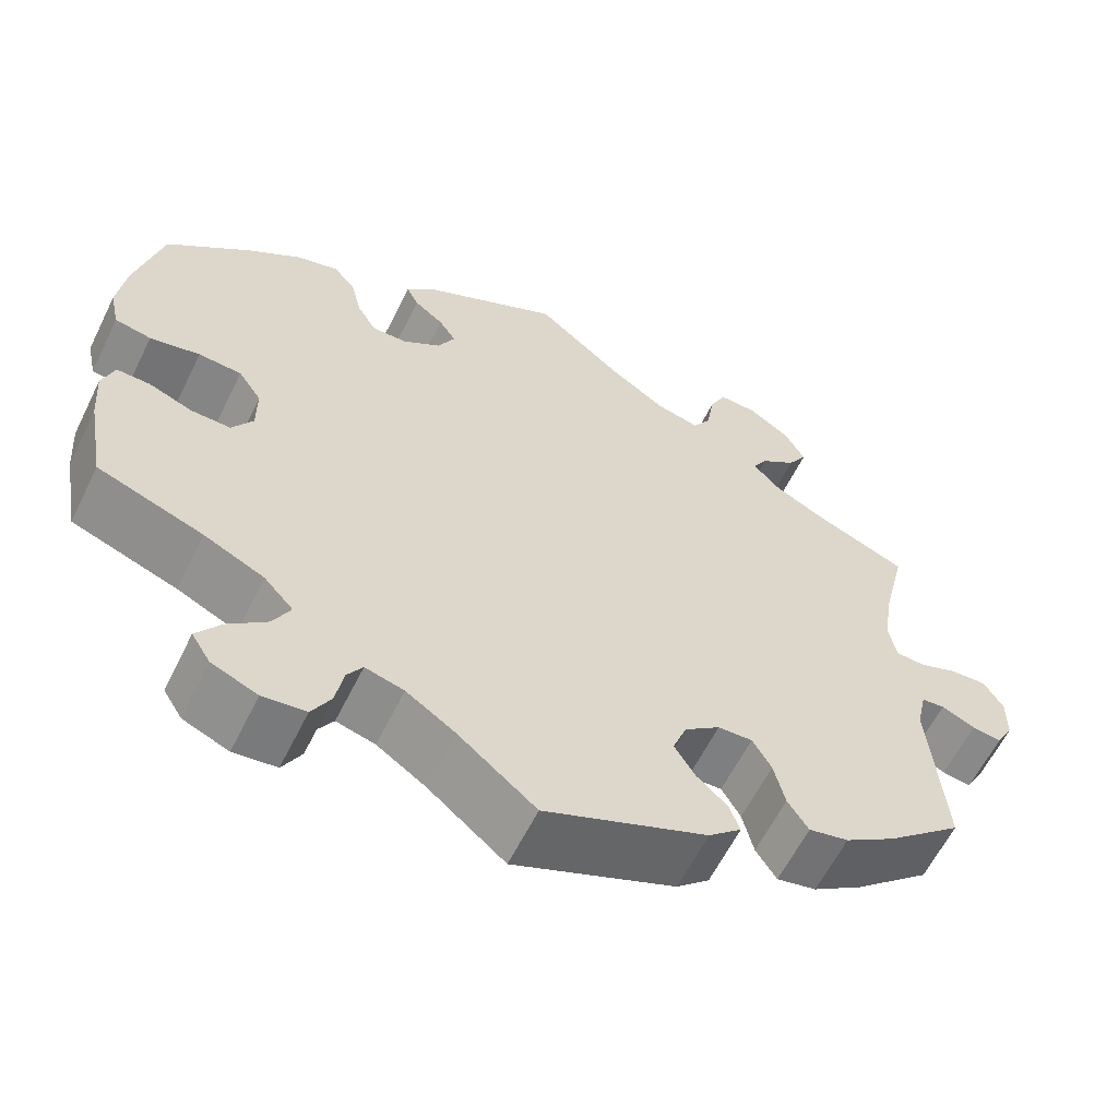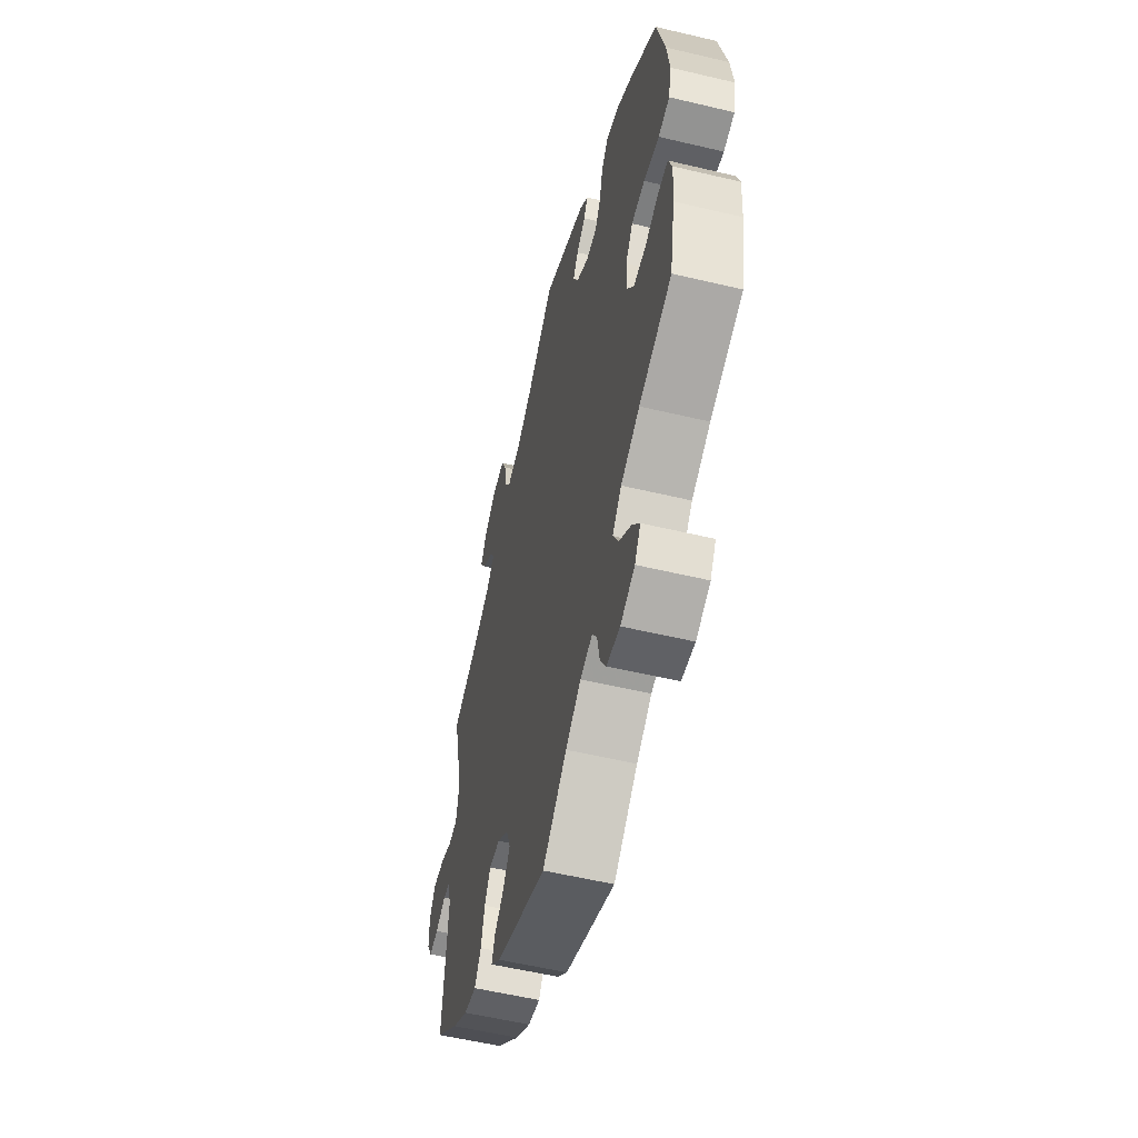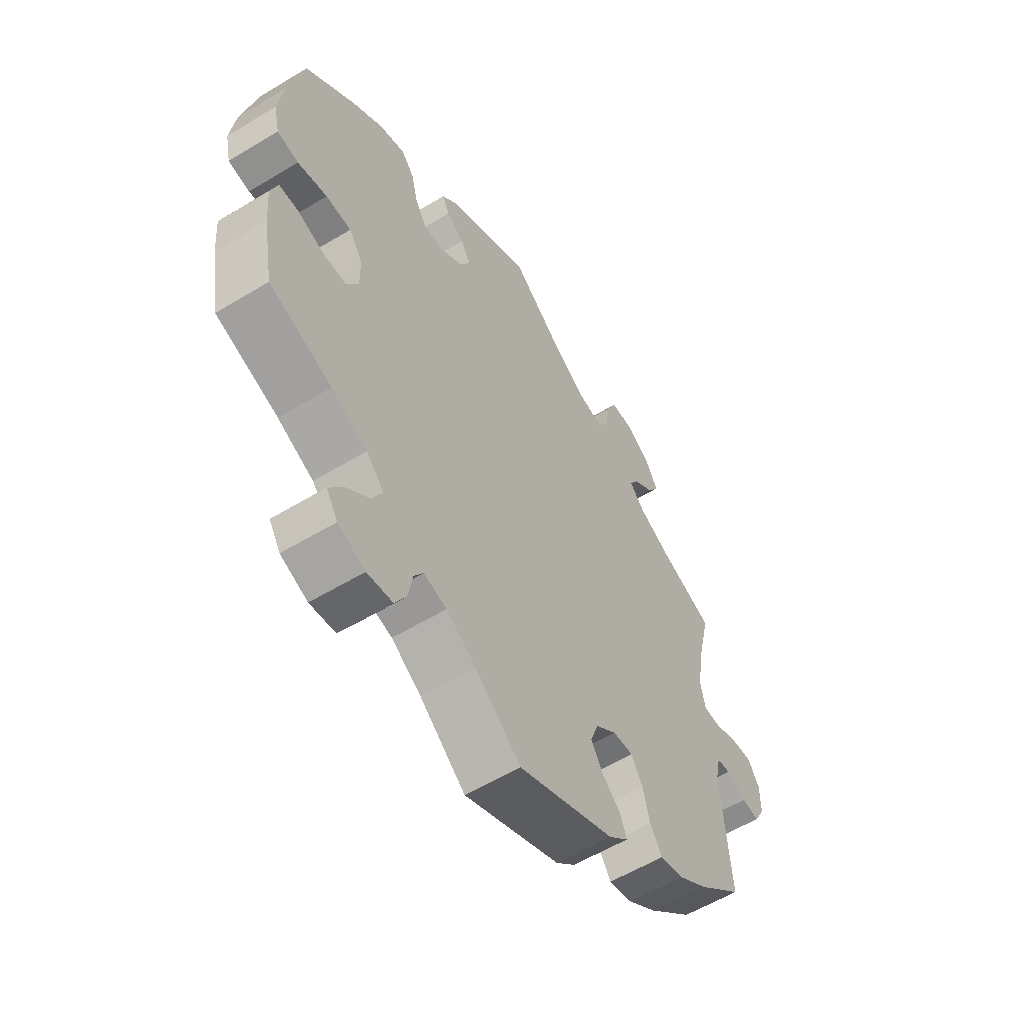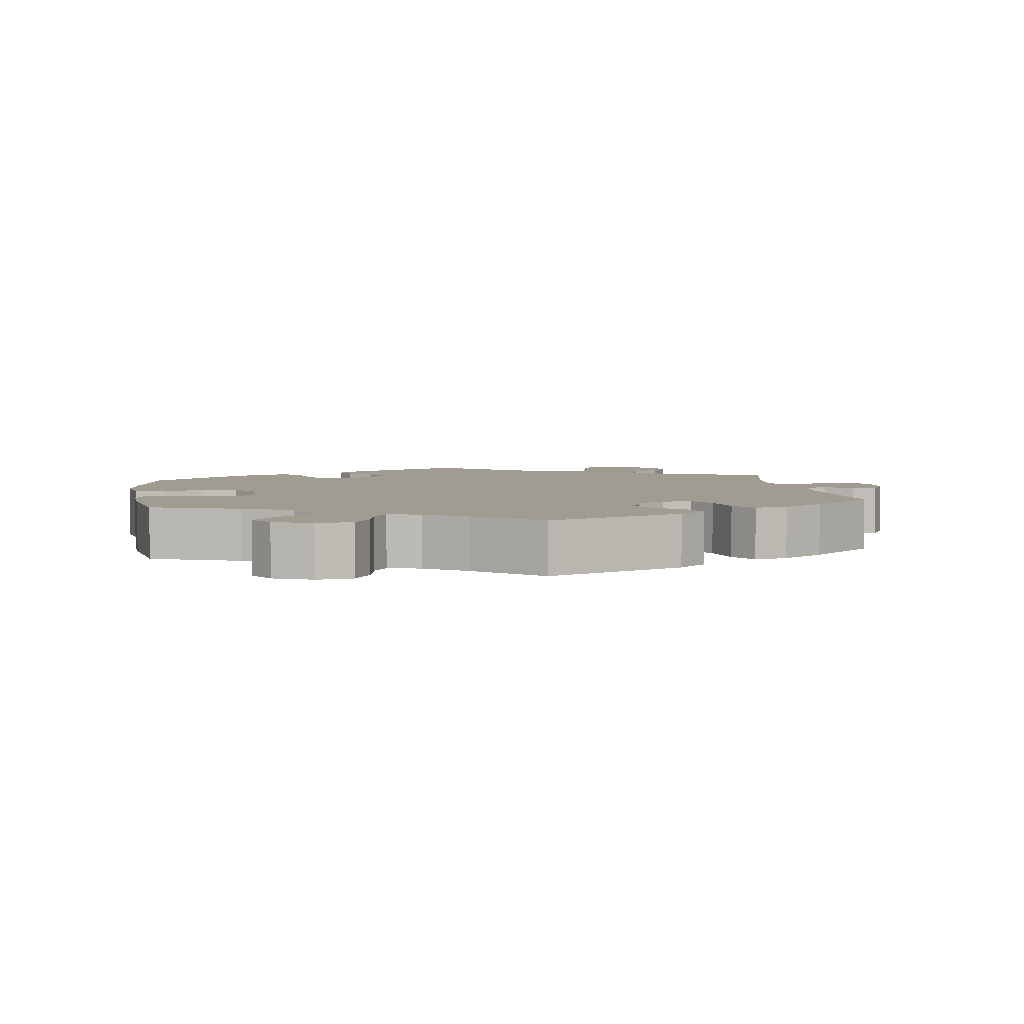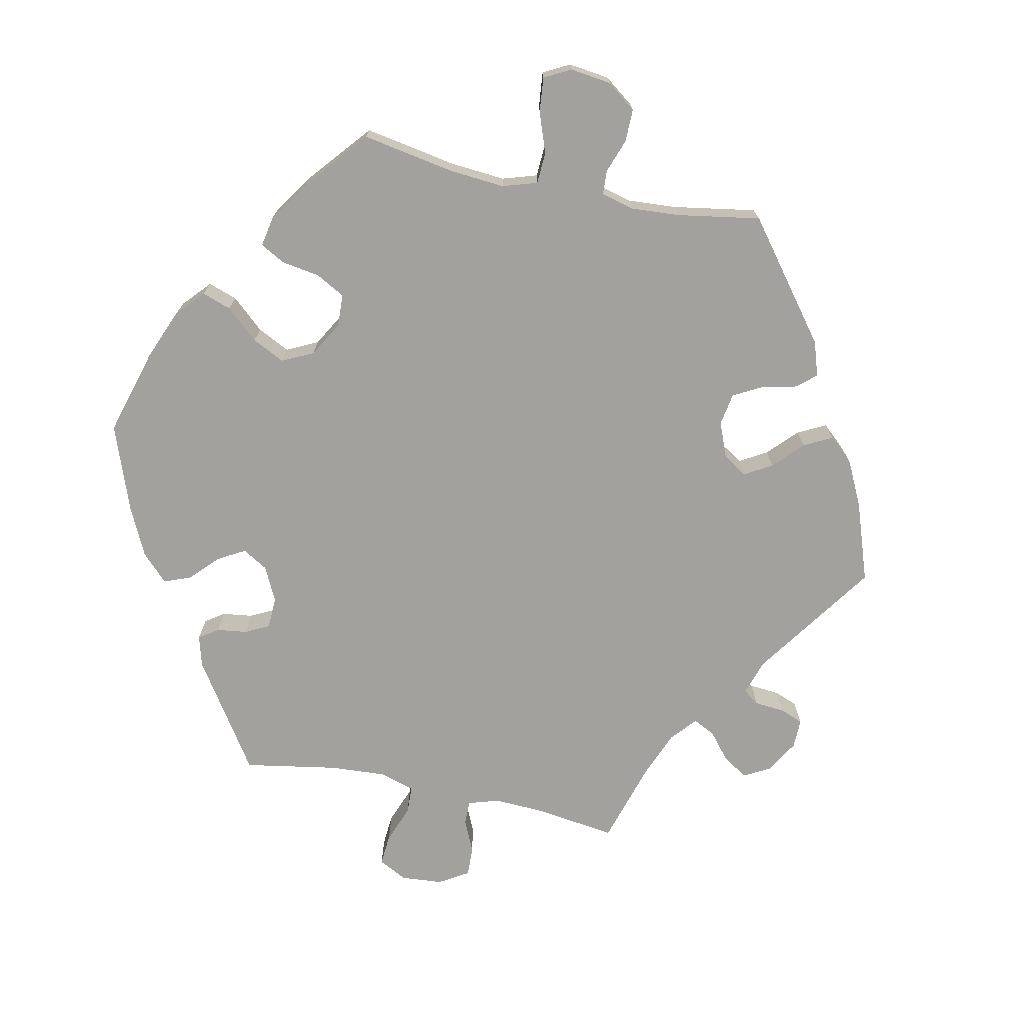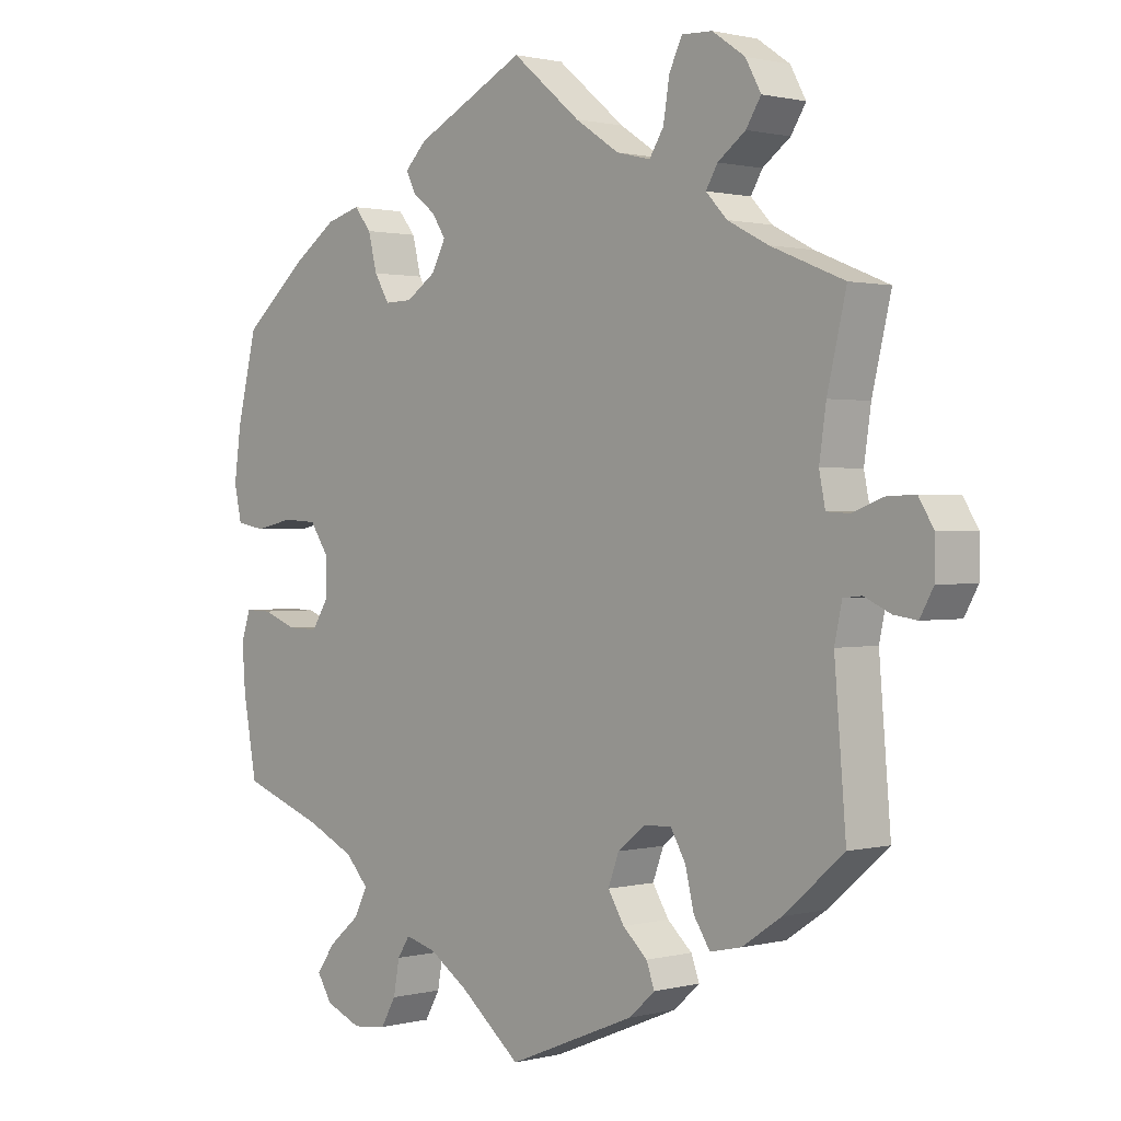
<metadata>
{"format":"obj","ext":"obj","renderer":"f3d","projection":"perspective","resolution":1024,"background":"white","views":[{"elev":-60.7,"azim":153.8,"up":"+Z"},{"elev":-55.9,"azim":76.0,"up":"+Z"},{"elev":-57.4,"azim":122.2,"up":"+Z"},{"elev":4.5,"azim":171.7,"up":"+Y"},{"elev":-72.1,"azim":138.2,"up":"+Y"},{"elev":1.0,"azim":-133.0,"up":"+Z"}]}
</metadata>
<code>
v 0.162 0.07 0.496
v 0.194 0.07 0.464
v 0.18 0.07 0.435
v 0.146 0.07 0.409
v 0.126 0.07 0.378
v 0.146 0.07 0.339
v 0.19 0.07 0.309
v 0.231 0.07 0.308
v 0.253 0.07 0.345
v 0.266 0.07 0.397
v 0.291 0.07 0.428
v 0.341 0.07 0.414
v 0.403 0.07 0.371
v 0.5 0.07 0.289
v 0.53 0.07 0.166
v 0.54 0.07 0.092
v 0.529 0.07 0.042
v 0.487 0.07 0.034
v 0.429 0.07 0.046
v 0.379 0.07 0.043
v 0.352 0.07 0.003
v 0.352 0.07 -0.053
v 0.376 0.07 -0.091
v 0.422 0.07 -0.09
v 0.472 0.07 -0.071
v 0.511 0.07 -0.07
v 0.525 0.07 -0.111
v 0.52 0.07 -0.178
v 0.5 0.07 -0.289
v 0.378 0.07 -0.333
v 0.308 0.07 -0.366
v 0.274 0.07 -0.403
v 0.294 0.07 -0.442
v 0.339 0.07 -0.48
v 0.367 0.07 -0.519
v 0.345 0.07 -0.554
v 0.292 0.07 -0.576
v 0.242 0.07 -0.57
v 0.22 0.07 -0.531
v 0.211 0.07 -0.482
v 0.193 0.07 -0.454
v 0.148 0.07 -0.466
v 0.091 0.07 -0.504
v 0.001 0.07 -0.578
v -0.187 0.07 -0.501
v -0.225 0.07 -0.467
v -0.213 0.07 -0.434
v -0.177 0.07 -0.401
v -0.153 0.07 -0.362
v -0.169 0.07 -0.319
v -0.21 0.07 -0.287
v -0.25 0.07 -0.285
v -0.272 0.07 -0.323
v -0.285 0.07 -0.377
v -0.309 0.07 -0.414
v -0.355 0.07 -0.404
v -0.413 0.07 -0.365
v -0.501 0.07 -0.289
v -0.484 0.07 -0.083
v -0.495 0.07 -0.032
v -0.522 0.07 -0.029
v -0.561 0.07 -0.047
v -0.595 0.07 -0.052
v -0.615 0.07 -0.016
v -0.615 0.07 0.037
v -0.593 0.07 0.073
v -0.551 0.07 0.071
v -0.506 0.07 0.054
v -0.472 0.07 0.056
v -0.463 0.07 0.101
v -0.473 0.07 0.171
v -0.501 0.07 0.289
v -0.393 0.07 0.333
v -0.333 0.07 0.364
v -0.302 0.07 0.397
v -0.319 0.07 0.426
v -0.36 0.07 0.456
v -0.382 0.07 0.491
v -0.359 0.07 0.533
v -0.311 0.07 0.566
v -0.266 0.07 0.568
v -0.247 0.07 0.528
v -0.238 0.07 0.472
v -0.217 0.07 0.439
v -0.167 0.07 0.451
v -0.102 0.07 0.494
v -0.001 0.07 0.578
v 0.162 0 0.496
v 0.194 0 0.464
v 0.18 0 0.435
v 0.146 0 0.409
v 0.126 0 0.378
v 0.146 0 0.339
v 0.19 0 0.309
v 0.231 0 0.308
v 0.253 0 0.345
v 0.266 0 0.397
v 0.291 0 0.428
v 0.341 0 0.414
v 0.403 0 0.371
v 0.5 0 0.289
v 0.53 0 0.166
v 0.54 0 0.092
v 0.529 0 0.042
v 0.487 0 0.034
v 0.429 0 0.046
v 0.379 0 0.043
v 0.352 0 0.003
v 0.352 0 -0.053
v 0.376 0 -0.091
v 0.422 0 -0.09
v 0.472 0 -0.071
v 0.511 0 -0.07
v 0.525 0 -0.111
v 0.52 0 -0.178
v 0.5 0 -0.289
v 0.378 0 -0.333
v 0.308 0 -0.366
v 0.274 0 -0.403
v 0.294 0 -0.442
v 0.339 0 -0.48
v 0.367 0 -0.519
v 0.345 0 -0.554
v 0.292 0 -0.576
v 0.242 0 -0.57
v 0.22 0 -0.531
v 0.211 0 -0.482
v 0.193 0 -0.454
v 0.148 0 -0.466
v 0.091 0 -0.504
v 0.001 0 -0.578
v -0.187 0 -0.501
v -0.225 0 -0.467
v -0.213 0 -0.434
v -0.177 0 -0.401
v -0.153 0 -0.362
v -0.169 0 -0.319
v -0.21 0 -0.287
v -0.25 0 -0.285
v -0.272 0 -0.323
v -0.285 0 -0.377
v -0.309 0 -0.414
v -0.355 0 -0.404
v -0.413 0 -0.365
v -0.501 0 -0.289
v -0.484 0 -0.083
v -0.495 0 -0.032
v -0.522 0 -0.029
v -0.561 0 -0.047
v -0.595 0 -0.052
v -0.615 0 -0.016
v -0.615 0 0.037
v -0.593 0 0.073
v -0.551 0 0.071
v -0.506 0 0.054
v -0.472 0 0.056
v -0.463 0 0.101
v -0.473 0 0.171
v -0.501 0 0.289
v -0.393 0 0.333
v -0.333 0 0.364
v -0.302 0 0.397
v -0.319 0 0.426
v -0.36 0 0.456
v -0.382 0 0.491
v -0.359 0 0.533
v -0.311 0 0.566
v -0.266 0 0.568
v -0.247 0 0.528
v -0.238 0 0.472
v -0.217 0 0.439
v -0.167 0 0.451
v -0.102 0 0.494
v -0.001 0 0.578
f 86 87 1 2
f 85 86 2 3
f 84 85 3 4
f 80 81 82 83
f 80 83 84
f 79 80 84
f 76 77 78 79
f 75 76 79 84
f 74 75 84 4
f 71 72 73
f 70 71 73 74
f 69 70 74 4
f 65 66 67 68
f 65 68 69
f 64 65 69
f 61 62 63 64
f 60 61 64 69
f 59 60 69 4
f 53 54 55 56
f 52 53 56 57
f 45 46 47 48
f 43 44 45 48
f 42 43 48 49
f 41 42 49 50
f 37 38 39 40
f 37 40 41
f 36 37 41
f 33 34 35 36
f 32 33 36 41
f 31 32 41 50
f 27 28 29 30
f 24 25 26 27
f 23 24 27 30
f 22 23 30 31
f 16 17 18 19
f 16 19 20
f 15 16 20
f 14 15 20
f 13 14 20 21
f 9 10 11 12
f 8 9 12 13
f 58 59 4 5
f 52 57 58 5
f 51 52 5 6
f 50 51 6 7
f 21 22 31 50
f 8 13 21 50
f 7 8 50
f 89 88 174 173
f 90 89 173 172
f 91 90 172 171
f 170 169 168 167
f 171 170 167
f 171 167 166
f 166 165 164 163
f 171 166 163 162
f 91 171 162 161
f 160 159 158
f 161 160 158 157
f 91 161 157 156
f 155 154 153 152
f 156 155 152
f 156 152 151
f 151 150 149 148
f 156 151 148 147
f 91 156 147 146
f 143 142 141 140
f 144 143 140 139
f 135 134 133 132
f 135 132 131 130
f 136 135 130 129
f 137 136 129 128
f 127 126 125 124
f 128 127 124
f 128 124 123
f 123 122 121 120
f 128 123 120 119
f 137 128 119 118
f 117 116 115 114
f 114 113 112 111
f 117 114 111 110
f 118 117 110 109
f 106 105 104 103
f 107 106 103
f 107 103 102
f 107 102 101
f 108 107 101 100
f 99 98 97 96
f 100 99 96 95
f 92 91 146 145
f 92 145 144 139
f 93 92 139 138
f 94 93 138 137
f 137 118 109 108
f 137 108 100 95
f 137 95 94
f 1 88 89 2
f 2 89 90 3
f 3 90 91 4
f 4 91 92 5
f 5 92 93 6
f 6 93 94 7
f 7 94 95 8
f 8 95 96 9
f 9 96 97 10
f 10 97 98 11
f 11 98 99 12
f 12 99 100 13
f 13 100 101 14
f 14 101 102 15
f 15 102 103 16
f 16 103 104 17
f 17 104 105 18
f 18 105 106 19
f 19 106 107 20
f 20 107 108 21
f 21 108 109 22
f 22 109 110 23
f 23 110 111 24
f 24 111 112 25
f 25 112 113 26
f 26 113 114 27
f 27 114 115 28
f 28 115 116 29
f 29 116 117 30
f 30 117 118 31
f 31 118 119 32
f 32 119 120 33
f 33 120 121 34
f 34 121 122 35
f 35 122 123 36
f 36 123 124 37
f 37 124 125 38
f 38 125 126 39
f 39 126 127 40
f 40 127 128 41
f 41 128 129 42
f 42 129 130 43
f 43 130 131 44
f 44 131 132 45
f 45 132 133 46
f 46 133 134 47
f 47 134 135 48
f 48 135 136 49
f 49 136 137 50
f 50 137 138 51
f 51 138 139 52
f 52 139 140 53
f 53 140 141 54
f 54 141 142 55
f 55 142 143 56
f 56 143 144 57
f 57 144 145 58
f 58 145 146 59
f 59 146 147 60
f 60 147 148 61
f 61 148 149 62
f 62 149 150 63
f 63 150 151 64
f 64 151 152 65
f 65 152 153 66
f 66 153 154 67
f 67 154 155 68
f 68 155 156 69
f 69 156 157 70
f 70 157 158 71
f 71 158 159 72
f 72 159 160 73
f 73 160 161 74
f 74 161 162 75
f 75 162 163 76
f 76 163 164 77
f 77 164 165 78
f 78 165 166 79
f 79 166 167 80
f 80 167 168 81
f 81 168 169 82
f 82 169 170 83
f 83 170 171 84
f 84 171 172 85
f 85 172 173 86
f 86 173 174 87
f 87 174 88 1

</code>
